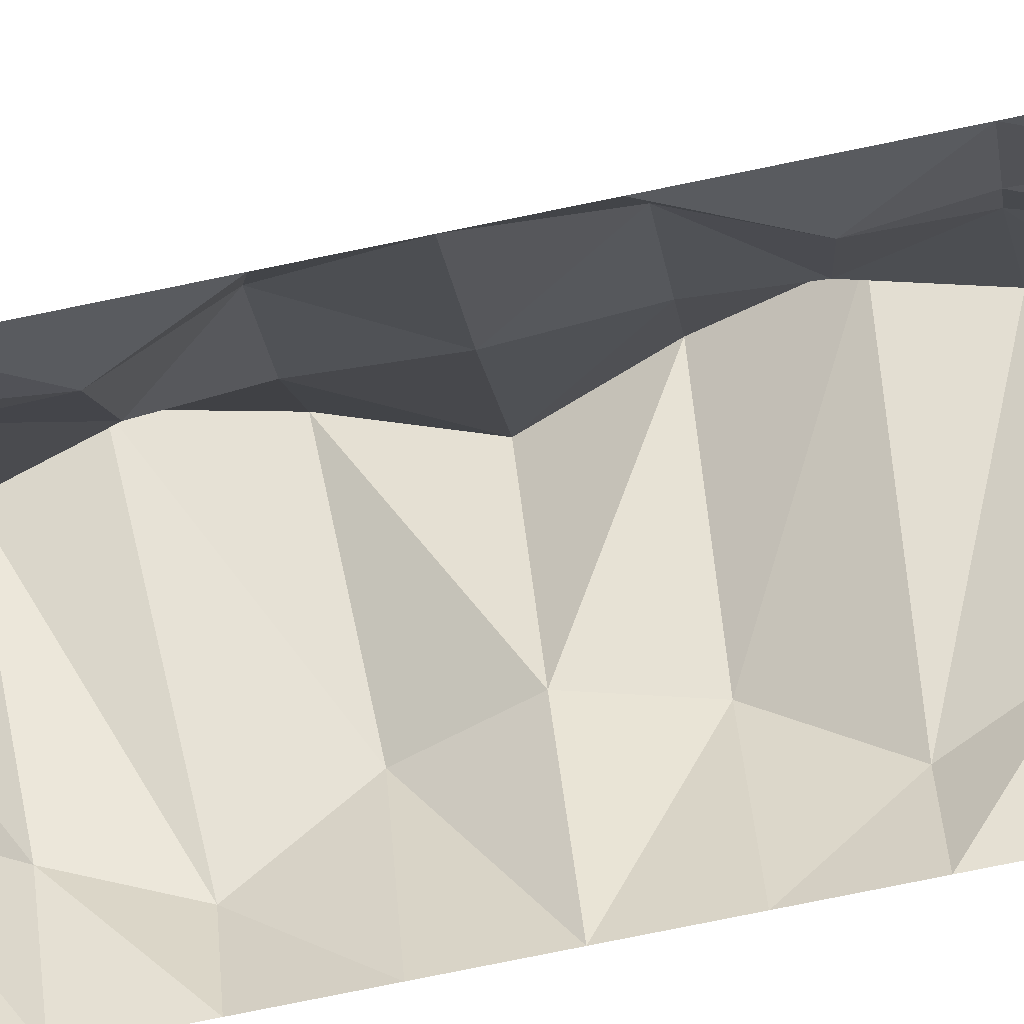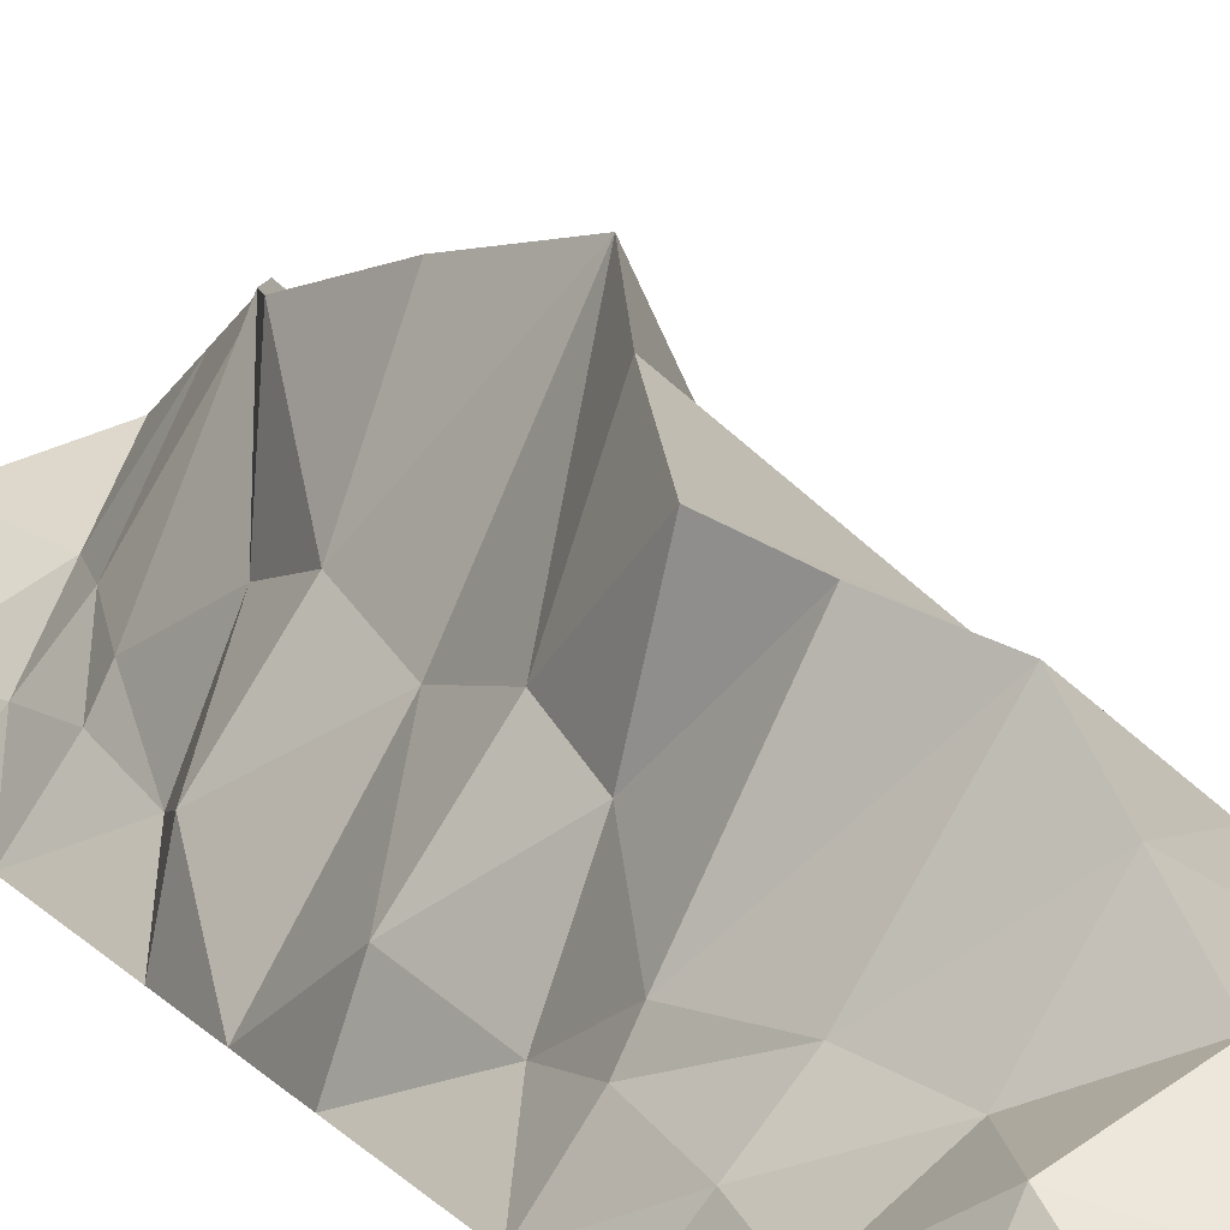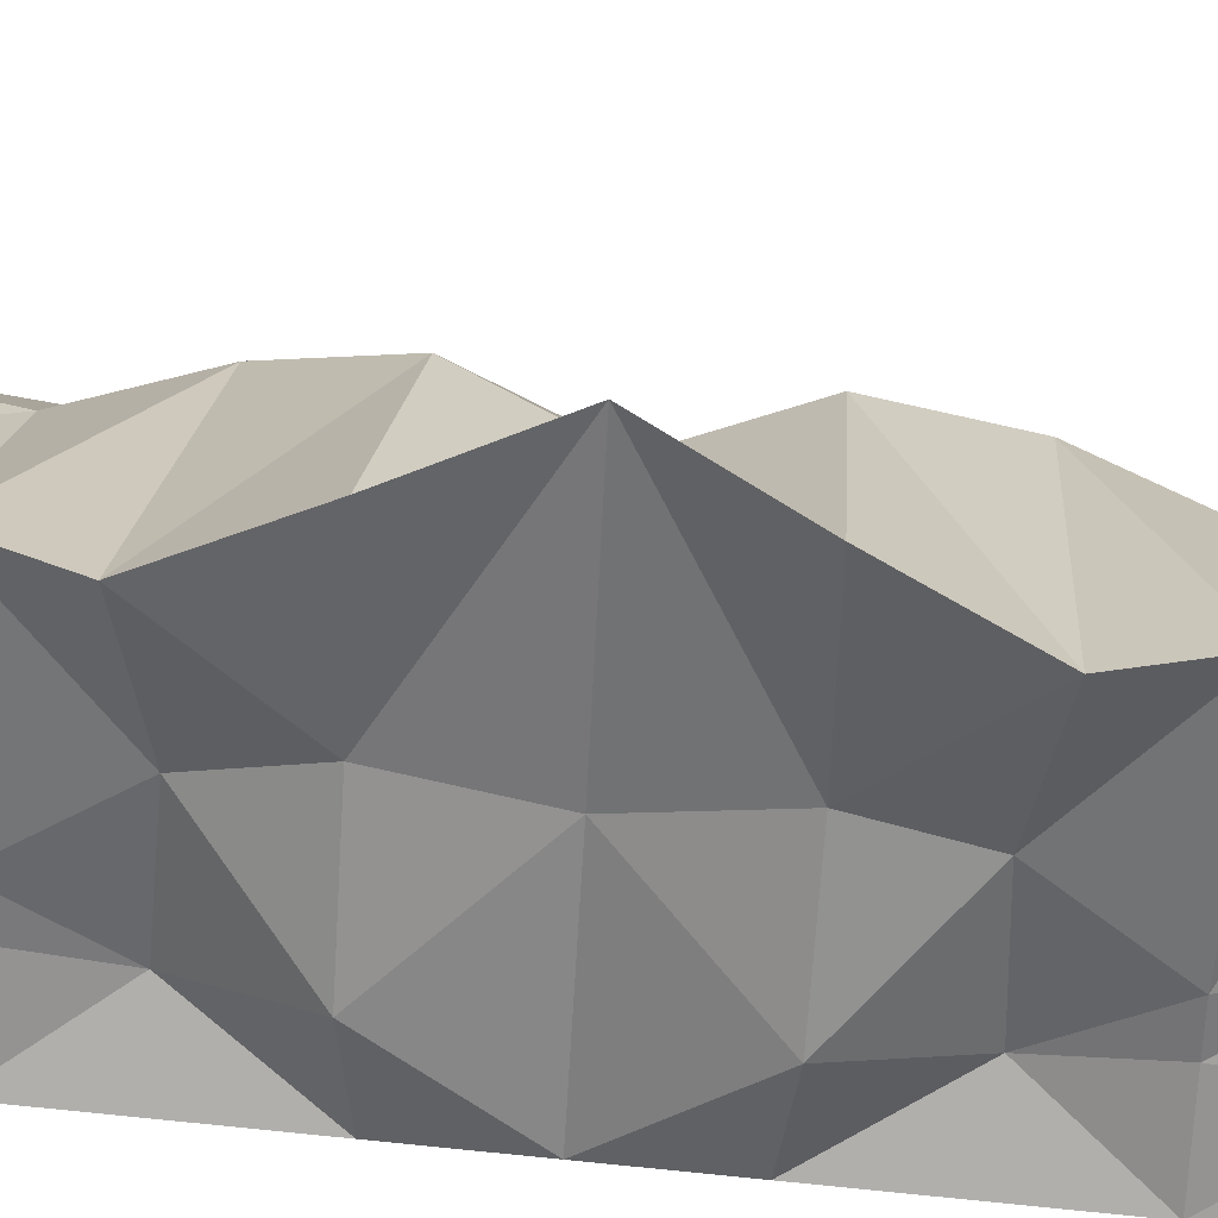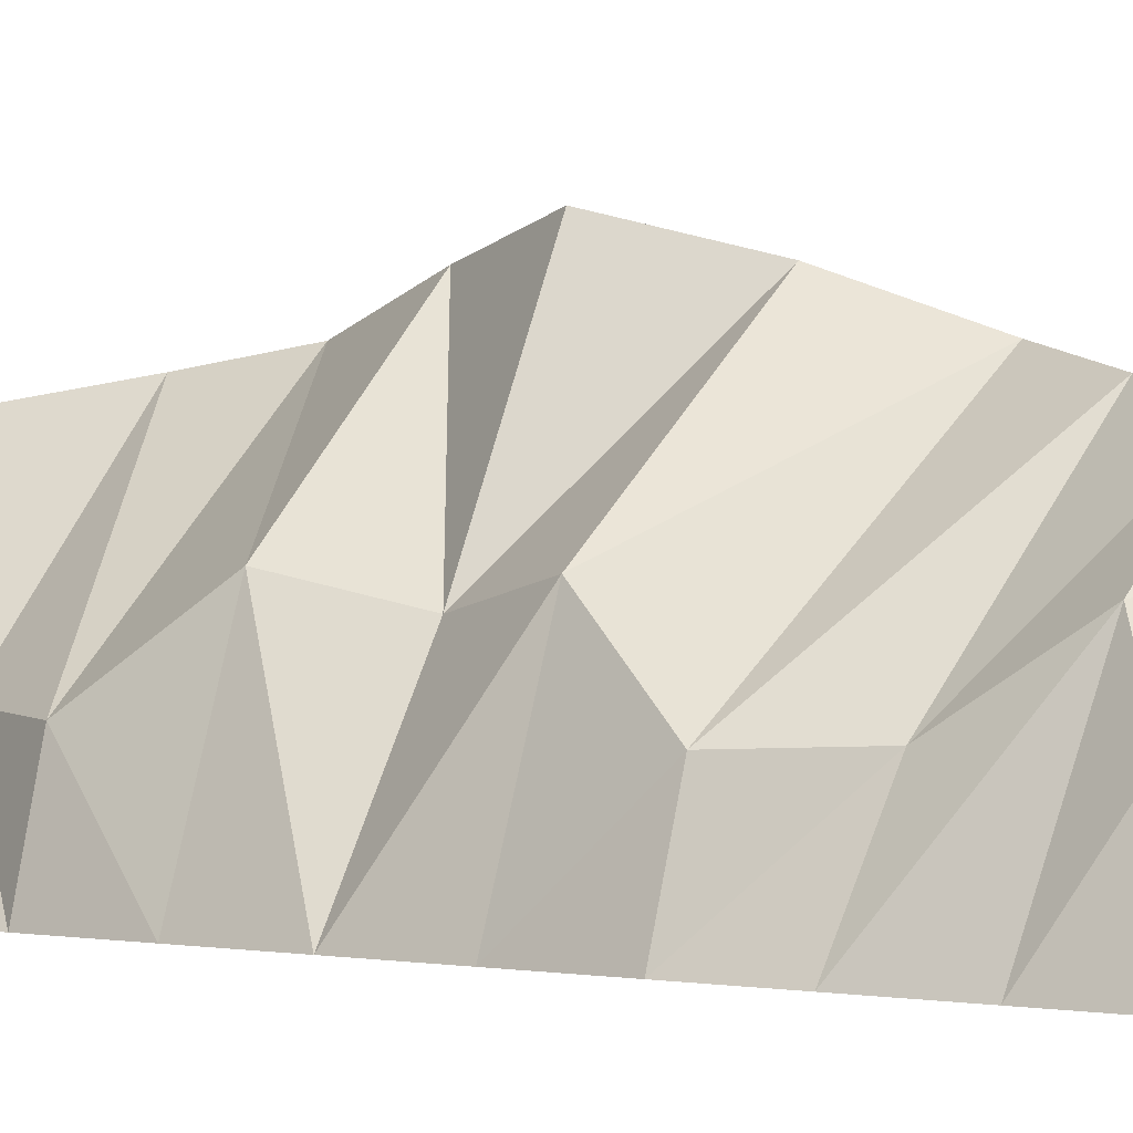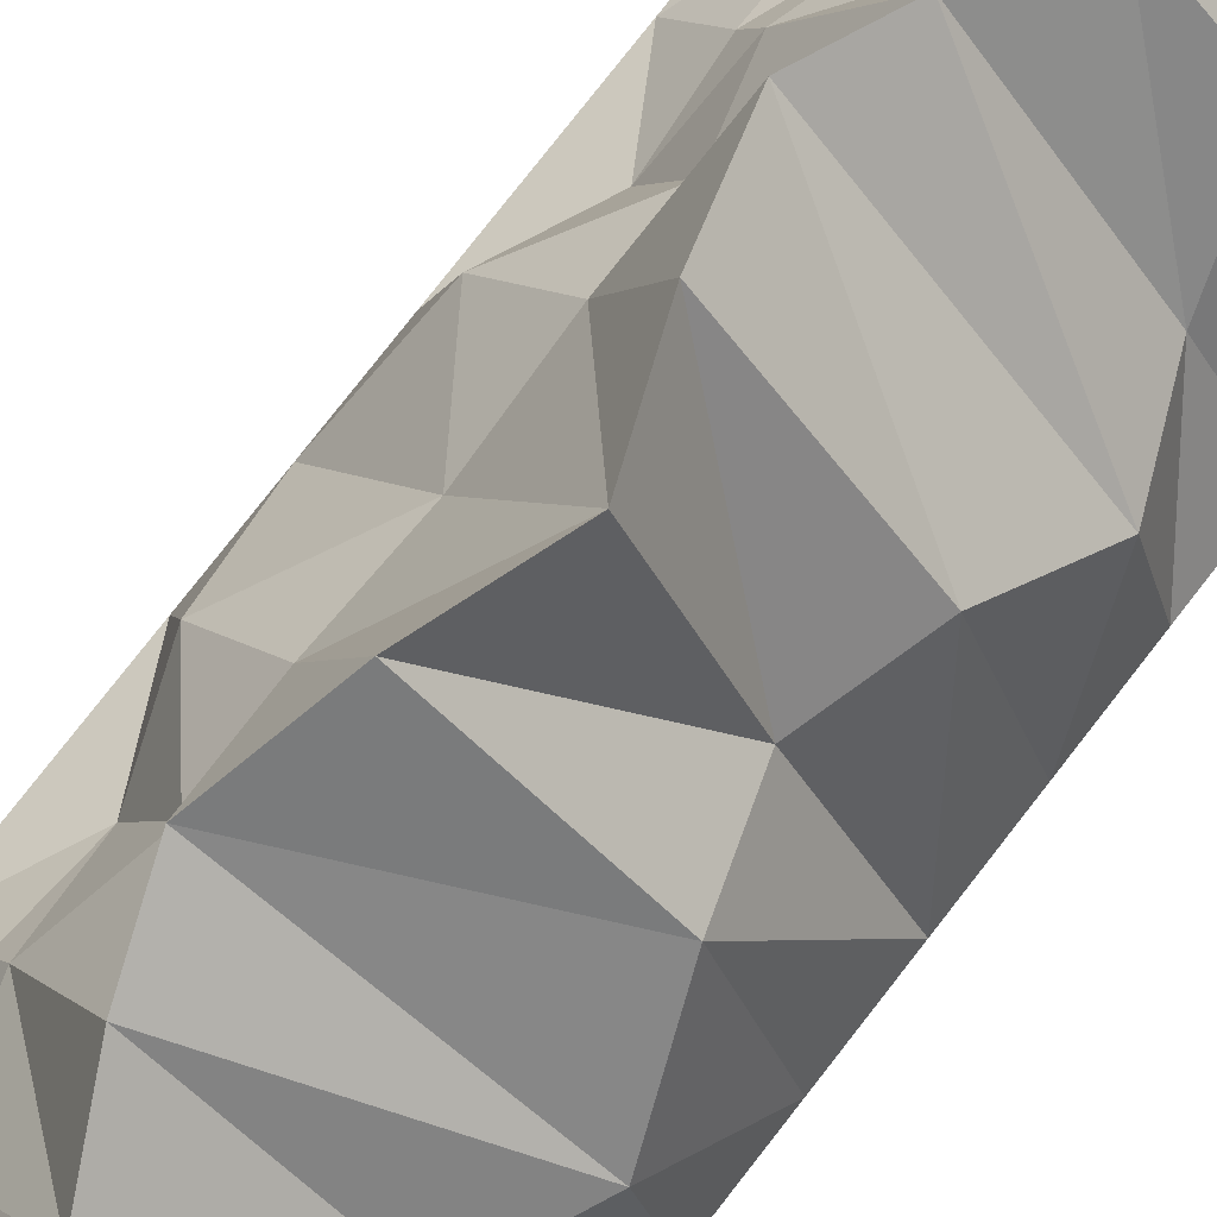
<metadata>
{"format":"obj","ext":"obj","renderer":"f3d","projection":"perspective","resolution":1024,"background":"white","views":[{"elev":-76.0,"azim":101.6,"up":"+Y"},{"elev":15.5,"azim":153.8,"up":"+Y"},{"elev":59.0,"azim":96.3,"up":"+Y"},{"elev":1.8,"azim":-52.2,"up":"+Y"},{"elev":75.9,"azim":-142.3,"up":"+Y"}]}
</metadata>
<code>
o Mountain
v -25 0 97.58
v 25 0 62.49
v 0 0 100
v 12.5 0 100
v -12.5 0 100
v -25 0 50.09
v 25 0 50.09
v 0 33.03 50.09
v 12.5 14.01 50.09
v -12.5 22.32 50.09
v -25 0 74.89
v 25 0 74.89
v 0 19.18 71.59
v 14.41 14.75 74.89
v -12.5 14.57 67.46
v 25 0 25.14
v 9.937 37.39 28.09
v 12.5 20.3 25.14
v -21.16 13.2 25.36
v -25 0 25.14
v 18.75 0 100
v 18.75 7.007 50.09
v 20.09 5.579 76.86
v 18.12 6.182 25.77
v -25 0 87.44
v 25 0 87.44
v 0 9.589 85.79
v 13.46 7.143 87.44
v -12.5 8.913 83.57
v 19.23 3.572 87.44
v 0 26.1 60.84
v 9.133 12.99 61.41
v -19.29 13.81 57
v -25 0 62.49
v 21 6.293 63.47
v -25 0 37.32
v 25 0 37.32
v 5.84 35.26 38.83
v 16.52 12.99 37.32
v -15.88 13.64 37.32
v 18.75 8.615 37.32
v 25 0 12.57
v 5.705 42.32 14.05
v 12.5 23.81 14.14
v -16.66 23.17 12.57
v -25 0 12.57
v 22.21 10.15 13.98
v -25 0 -97.58
v 25 0 -62.49
v 0 0 -100
v 12.5 0 -100
v -12.5 0 -100
v -25 0 0
v 25 0 0
v 0 45.88 0
v 12.5 20.3 0
v -12.5 20.3 0
v -25 0 -50.09
v 25 0 -50.09
v 0 33.03 -50.09
v 12.5 14.01 -50.09
v -12.5 22.32 -50.09
v -25 0 -74.89
v 25 0 -74.89
v 0 19.18 -71.59
v 14.41 14.75 -74.89
v -12.5 14.57 -67.46
v 25 0 -25.14
v 9.937 37.39 -28.09
v 12.5 20.3 -25.14
v -21.16 13.2 -25.36
v -25 0 -25.14
v 18.75 0 -100
v 18.75 10.15 0
v 18.75 7.007 -50.09
v 20.09 5.579 -76.86
v 18.12 6.182 -25.77
v -25 0 -87.44
v 25 0 -87.44
v 0 9.589 -85.79
v 13.46 7.143 -87.44
v -12.5 8.913 -83.57
v 19.23 3.572 -87.44
v 0 26.1 -60.84
v 9.133 12.99 -61.41
v -19.29 13.81 -57
v -25 0 -62.49
v 21 6.293 -63.47
v -25 0 -37.32
v 25 0 -37.32
v 5.84 35.26 -38.83
v 16.52 12.99 -37.32
v -15.88 13.64 -37.32
v 18.75 8.615 -37.32
v 25 0 -12.57
v 5.705 42.32 -14.05
v 12.5 23.81 -14.14
v -16.66 23.17 -12.57
v -25 0 -12.57
v 22.21 10.15 -13.98
v -16.66 23.17 12.57
v -16.66 23.17 12.57
v -16.66 23.17 12.57
v -16.66 23.17 12.57
v -16.66 23.17 12.57
v -25 0 0
v -25 0 0
v -25 0 0
v -25 0 12.57
v -25 0 12.57
v 12.5 23.81 14.14
v 12.5 23.81 14.14
v 12.5 23.81 14.14
v 12.5 23.81 14.14
v 12.5 23.81 14.14
v 0 45.88 0
v 0 45.88 0
v 0 45.88 0
v 0 45.88 0
v 0 45.88 0
v 5.705 42.32 14.05
v 5.705 42.32 14.05
v 5.705 42.32 14.05
v 5.705 42.32 14.05
v -12.5 20.3 0
v -12.5 20.3 0
v -12.5 20.3 0
v -12.5 20.3 0
v -12.5 20.3 0
v 22.21 10.15 13.98
v 22.21 10.15 13.98
v 22.21 10.15 13.98
v 22.21 10.15 13.98
v 22.21 10.15 13.98
v 22.21 10.15 13.98
v 25 0 0
v 25 0 0
v 25 0 0
v 18.75 10.15 0
v 18.75 10.15 0
v 18.75 10.15 0
v 21 6.293 63.47
v 21 6.293 63.47
v 21 6.293 63.47
v 21 6.293 63.47
v 21 6.293 63.47
v 25 0 50.09
v 25 0 50.09
v 18.75 7.007 50.09
v 18.75 7.007 50.09
v 18.75 7.007 50.09
v 18.75 7.007 50.09
v 18.75 7.007 50.09
v 0 26.1 60.84
v 0 26.1 60.84
v 0 26.1 60.84
v 0 26.1 60.84
v 0 26.1 60.84
v -12.5 22.32 50.09
v -12.5 22.32 50.09
v -12.5 22.32 50.09
v -12.5 22.32 50.09
v -12.5 22.32 50.09
v -19.29 13.81 57
v -19.29 13.81 57
v -19.29 13.81 57
v -19.29 13.81 57
v -19.29 13.81 57
v 12.5 14.01 50.09
v 12.5 14.01 50.09
v 12.5 14.01 50.09
v 12.5 14.01 50.09
v 12.5 14.01 50.09
v 0 33.03 50.09
v 0 33.03 50.09
v 0 33.03 50.09
v 0 33.03 50.09
v 0 33.03 50.09
v -25 0 50.09
v -25 0 50.09
v -25 0 62.49
v -25 0 62.49
v -12.5 8.913 83.57
v -12.5 8.913 83.57
v -12.5 8.913 83.57
v -12.5 8.913 83.57
v -12.5 8.913 83.57
v -12.5 8.913 83.57
v -25 0 74.89
v -25 0 74.89
v -25 0 87.44
v 0 9.589 85.79
v 0 9.589 85.79
v 0 9.589 85.79
v 0 9.589 85.79
v 0 9.589 85.79
v 14.41 14.75 74.89
v 14.41 14.75 74.89
v 14.41 14.75 74.89
v 14.41 14.75 74.89
v 14.41 14.75 74.89
v 0 19.18 71.59
v 0 19.18 71.59
v 0 19.18 71.59
v 0 19.18 71.59
v 0 19.18 71.59
v -12.5 14.57 67.46
v -12.5 14.57 67.46
v -12.5 14.57 67.46
v -12.5 14.57 67.46
v -12.5 14.57 67.46
v 19.23 3.572 87.44
v 19.23 3.572 87.44
v 19.23 3.572 87.44
v 19.23 3.572 87.44
v 19.23 3.572 87.44
v 25 0 74.89
v 25 0 74.89
v 20.09 5.579 76.86
v 20.09 5.579 76.86
v 20.09 5.579 76.86
v 20.09 5.579 76.86
v 20.09 5.579 76.86
v 25 0 37.32
v 25 0 37.32
v 25 0 37.32
v 18.12 6.182 25.77
v 18.12 6.182 25.77
v 18.12 6.182 25.77
v 18.12 6.182 25.77
v 18.12 6.182 25.77
v 18.12 6.182 25.77
v 18.75 8.615 37.32
v 18.75 8.615 37.32
v 18.75 8.615 37.32
v 18.75 8.615 37.32
v 5.84 35.26 38.83
v 5.84 35.26 38.83
v 5.84 35.26 38.83
v 5.84 35.26 38.83
v 5.84 35.26 38.83
v -21.16 13.2 25.36
v -21.16 13.2 25.36
v -21.16 13.2 25.36
v -21.16 13.2 25.36
v -21.16 13.2 25.36
v -15.88 13.64 37.32
v -15.88 13.64 37.32
v -15.88 13.64 37.32
v -15.88 13.64 37.32
v -15.88 13.64 37.32
v 12.5 20.3 25.14
v 12.5 20.3 25.14
v 12.5 20.3 25.14
v 12.5 20.3 25.14
v 12.5 20.3 25.14
v 9.937 37.39 28.09
v 9.937 37.39 28.09
v 9.937 37.39 28.09
v 9.937 37.39 28.09
v 9.937 37.39 28.09
v -25 0 25.14
v -25 0 25.14
v -25 0 37.32
v -25 0 37.32
v 16.52 12.99 37.32
v 16.52 12.99 37.32
v 16.52 12.99 37.32
v 16.52 12.99 37.32
v 16.52 12.99 37.32
v 13.46 7.143 87.44
v 13.46 7.143 87.44
v 13.46 7.143 87.44
v 13.46 7.143 87.44
v 13.46 7.143 87.44
v 9.133 12.99 61.41
v 9.133 12.99 61.41
v 9.133 12.99 61.41
v 9.133 12.99 61.41
v 9.133 12.99 61.41
v 12.5 20.3 0
v 12.5 20.3 0
v 12.5 20.3 0
v 12.5 20.3 0
v 12.5 20.3 0
v 12.5 0 100
v 12.5 0 100
v 18.75 0 100
v 25 0 87.44
v 0 0 100
v 0 0 100
v 0 0 100
v -12.5 0 100
v -25 0 97.58
v 25 0 62.49
v 25 0 62.49
v 25 0 12.57
v 25 0 12.57
v 25 0 25.14
v -16.66 23.17 -12.57
v -16.66 23.17 -12.57
v -16.66 23.17 -12.57
v -16.66 23.17 -12.57
v -16.66 23.17 -12.57
v -25 0 -12.57
v -25 0 -12.57
v 12.5 23.81 -14.14
v 12.5 23.81 -14.14
v 12.5 23.81 -14.14
v 12.5 23.81 -14.14
v 12.5 23.81 -14.14
v 5.705 42.32 -14.05
v 5.705 42.32 -14.05
v 5.705 42.32 -14.05
v 5.705 42.32 -14.05
v 22.21 10.15 -13.98
v 22.21 10.15 -13.98
v 22.21 10.15 -13.98
v 22.21 10.15 -13.98
v 22.21 10.15 -13.98
v 22.21 10.15 -13.98
v 21 6.293 -63.47
v 21 6.293 -63.47
v 21 6.293 -63.47
v 21 6.293 -63.47
v 21 6.293 -63.47
v 18.75 7.007 -50.09
v 18.75 7.007 -50.09
v 18.75 7.007 -50.09
v 18.75 7.007 -50.09
v 18.75 7.007 -50.09
v 25 0 -50.09
v 25 0 -50.09
v 0 26.1 -60.84
v 0 26.1 -60.84
v 0 26.1 -60.84
v 0 26.1 -60.84
v 0 26.1 -60.84
v -19.29 13.81 -57
v -19.29 13.81 -57
v -19.29 13.81 -57
v -19.29 13.81 -57
v -19.29 13.81 -57
v -12.5 22.32 -50.09
v -12.5 22.32 -50.09
v -12.5 22.32 -50.09
v -12.5 22.32 -50.09
v -12.5 22.32 -50.09
v 0 33.03 -50.09
v 0 33.03 -50.09
v 0 33.03 -50.09
v 0 33.03 -50.09
v 0 33.03 -50.09
v 12.5 14.01 -50.09
v 12.5 14.01 -50.09
v 12.5 14.01 -50.09
v 12.5 14.01 -50.09
v 12.5 14.01 -50.09
v -25 0 -62.49
v -25 0 -62.49
v -25 0 -50.09
v -25 0 -50.09
v -12.5 8.913 -83.57
v -12.5 8.913 -83.57
v -12.5 8.913 -83.57
v -12.5 8.913 -83.57
v -12.5 8.913 -83.57
v -12.5 8.913 -83.57
v -25 0 -87.44
v -25 0 -74.89
v -25 0 -74.89
v 0 9.589 -85.79
v 0 9.589 -85.79
v 0 9.589 -85.79
v 0 9.589 -85.79
v 0 9.589 -85.79
v 0 19.18 -71.59
v 0 19.18 -71.59
v 0 19.18 -71.59
v 0 19.18 -71.59
v 0 19.18 -71.59
v 14.41 14.75 -74.89
v 14.41 14.75 -74.89
v 14.41 14.75 -74.89
v 14.41 14.75 -74.89
v 14.41 14.75 -74.89
v -12.5 14.57 -67.46
v -12.5 14.57 -67.46
v -12.5 14.57 -67.46
v -12.5 14.57 -67.46
v -12.5 14.57 -67.46
v 19.23 3.572 -87.44
v 19.23 3.572 -87.44
v 19.23 3.572 -87.44
v 19.23 3.572 -87.44
v 19.23 3.572 -87.44
v 20.09 5.579 -76.86
v 20.09 5.579 -76.86
v 20.09 5.579 -76.86
v 20.09 5.579 -76.86
v 20.09 5.579 -76.86
v 25 0 -74.89
v 25 0 -74.89
v 25 0 -37.32
v 25 0 -37.32
v 25 0 -37.32
v 18.75 8.615 -37.32
v 18.75 8.615 -37.32
v 18.75 8.615 -37.32
v 18.75 8.615 -37.32
v 18.12 6.182 -25.77
v 18.12 6.182 -25.77
v 18.12 6.182 -25.77
v 18.12 6.182 -25.77
v 18.12 6.182 -25.77
v 18.12 6.182 -25.77
v 5.84 35.26 -38.83
v 5.84 35.26 -38.83
v 5.84 35.26 -38.83
v 5.84 35.26 -38.83
v 5.84 35.26 -38.83
v -15.88 13.64 -37.32
v -15.88 13.64 -37.32
v -15.88 13.64 -37.32
v -15.88 13.64 -37.32
v -15.88 13.64 -37.32
v -21.16 13.2 -25.36
v -21.16 13.2 -25.36
v -21.16 13.2 -25.36
v -21.16 13.2 -25.36
v -21.16 13.2 -25.36
v 9.937 37.39 -28.09
v 9.937 37.39 -28.09
v 9.937 37.39 -28.09
v 9.937 37.39 -28.09
v 9.937 37.39 -28.09
v 12.5 20.3 -25.14
v 12.5 20.3 -25.14
v 12.5 20.3 -25.14
v 12.5 20.3 -25.14
v 12.5 20.3 -25.14
v -25 0 -37.32
v -25 0 -37.32
v -25 0 -25.14
v -25 0 -25.14
v 16.52 12.99 -37.32
v 16.52 12.99 -37.32
v 16.52 12.99 -37.32
v 16.52 12.99 -37.32
v 16.52 12.99 -37.32
v 13.46 7.143 -87.44
v 13.46 7.143 -87.44
v 13.46 7.143 -87.44
v 13.46 7.143 -87.44
v 13.46 7.143 -87.44
v 9.133 12.99 -61.41
v 9.133 12.99 -61.41
v 9.133 12.99 -61.41
v 9.133 12.99 -61.41
v 9.133 12.99 -61.41
v 12.5 0 -100
v 12.5 0 -100
v 18.75 0 -100
v 25 0 -87.44
v 0 0 -100
v 0 0 -100
v 0 0 -100
v -12.5 0 -100
v -25 0 -97.58
v 25 0 -62.49
v 25 0 -62.49
v 25 0 -12.57
v 25 0 -12.57
v 25 0 -25.14
f 101 106 109
f 111 116 121
f 122 125 102
f 130 136 139
f 142 147 149
f 154 159 164
f 155 169 174
f 165 179 181
f 183 189 191
f 192 197 202
f 193 207 184
f 212 217 219
f 224 227 233
f 237 242 247
f 238 252 257
f 248 262 264
f 266 228 253
f 271 220 198
f 276 150 170
f 131 281 112
f 286 213 272
f 288 289 214
f 290 185 293
f 291 273 194
f 25 294 186
f 199 143 277
f 208 182 190
f 203 278 156
f 204 166 209
f 221 295 144
f 171 234 267
f 160 265 180
f 175 268 239
f 176 249 161
f 151 225 235
f 254 132 113
f 229 297 133
f 258 103 243
f 259 114 123
f 244 110 263
f 29 1 5
f 104 126 107
f 115 282 117
f 43 118 127
f 134 298 137
f 145 296 148
f 157 177 162
f 31 280 173
f 168 163 6
f 187 211 11
f 196 274 201
f 27 206 15
f 215 26 218
f 226 299 230
f 241 17 246
f 38 39 18
f 40 19 20
f 270 41 232
f 275 216 223
f 279 146 152
f 135 140 283
f 287 21 30
f 3 195 188
f 292 4 28
f 200 222 35
f 210 33 34
f 13 14 32
f 205 158 167
f 23 12 2
f 172 22 236
f 10 250 36
f 178 9 269
f 8 240 251
f 153 7 37
f 256 231 47
f 24 16 42
f 260 124 45
f 261 255 44
f 245 105 46
f 300 305 108
f 307 312 119
f 313 301 128
f 316 141 138
f 322 327 332
f 334 339 344
f 335 349 354
f 340 359 361
f 363 369 370
f 372 377 382
f 373 364 387
f 392 397 402
f 404 407 411
f 417 422 427
f 418 432 437
f 423 442 444
f 446 438 412
f 451 383 398
f 456 355 328
f 317 308 284
f 461 452 393
f 463 394 464
f 465 468 365
f 466 374 453
f 78 366 469
f 384 457 323
f 388 371 360
f 378 336 458
f 379 389 341
f 399 324 470
f 356 447 408
f 345 362 443
f 350 419 448
f 351 346 424
f 329 409 405
f 439 309 318
f 413 319 472
f 433 428 302
f 434 314 310
f 429 445 306
f 82 52 48
f 303 53 129
f 311 120 285
f 315 57 55
f 320 54 473
f 326 333 471
f 338 347 352
f 84 358 460
f 343 58 348
f 367 63 391
f 80 386 454
f 376 67 381
f 396 403 79
f 406 414 474
f 421 431 69
f 91 70 92
f 93 72 71
f 450 416 94
f 455 401 395
f 459 330 325
f 321 56 74
f 462 83 73
f 50 368 375
f 467 81 51
f 385 88 400
f 390 87 86
f 65 85 66
f 380 342 337
f 76 49 64
f 357 410 75
f 62 89 425
f 353 449 61
f 60 426 420
f 331 90 59
f 441 100 415
f 77 95 68
f 435 98 96
f 436 97 440
f 430 99 304

</code>
